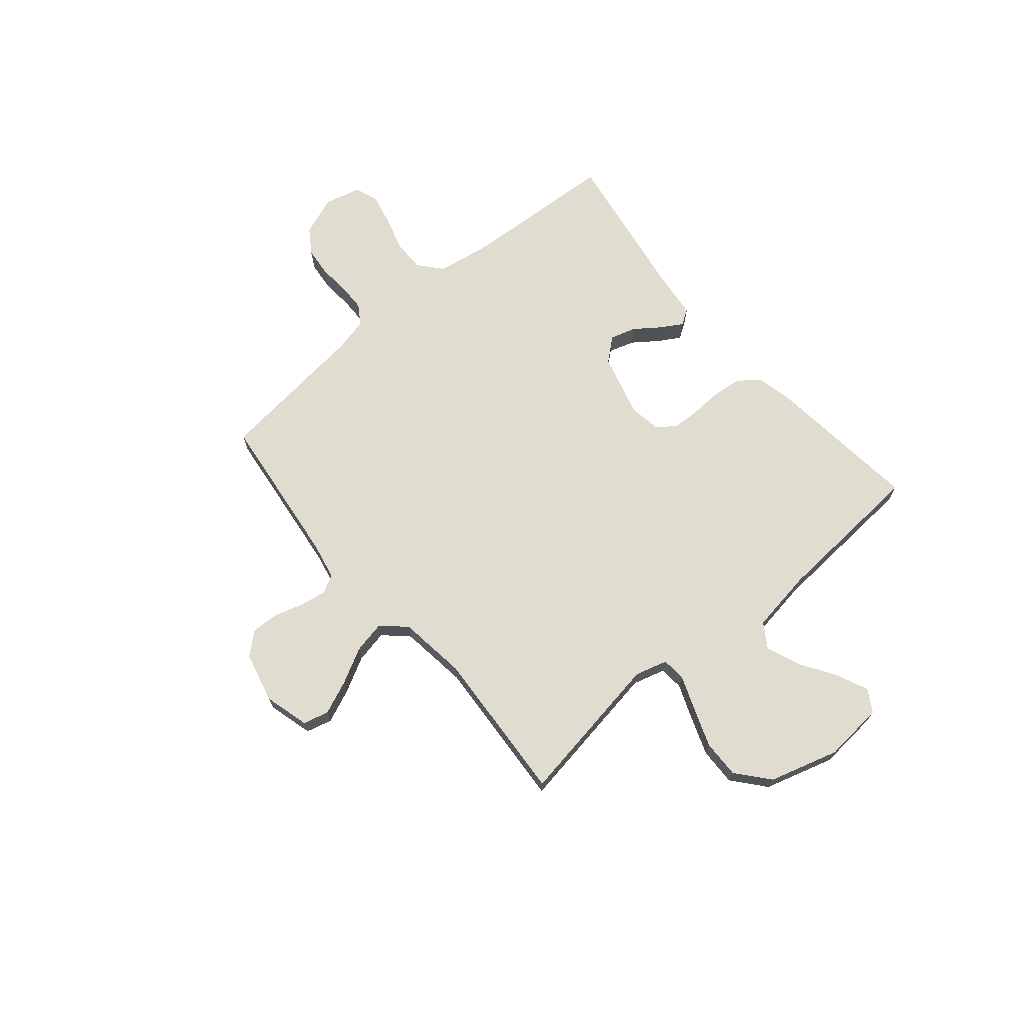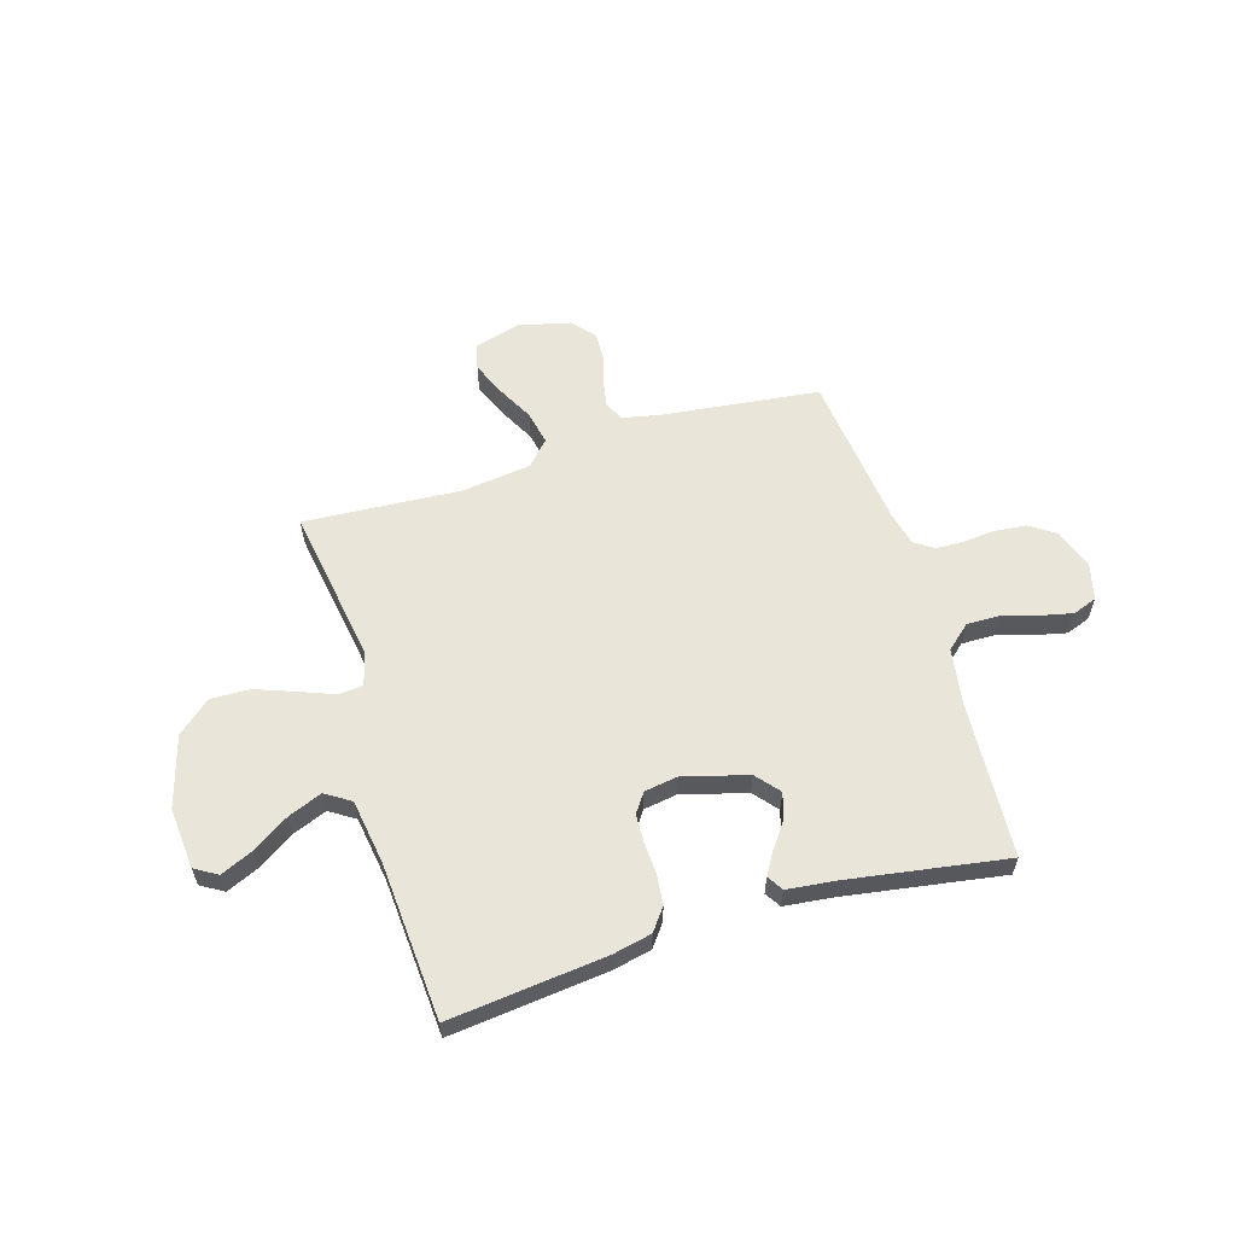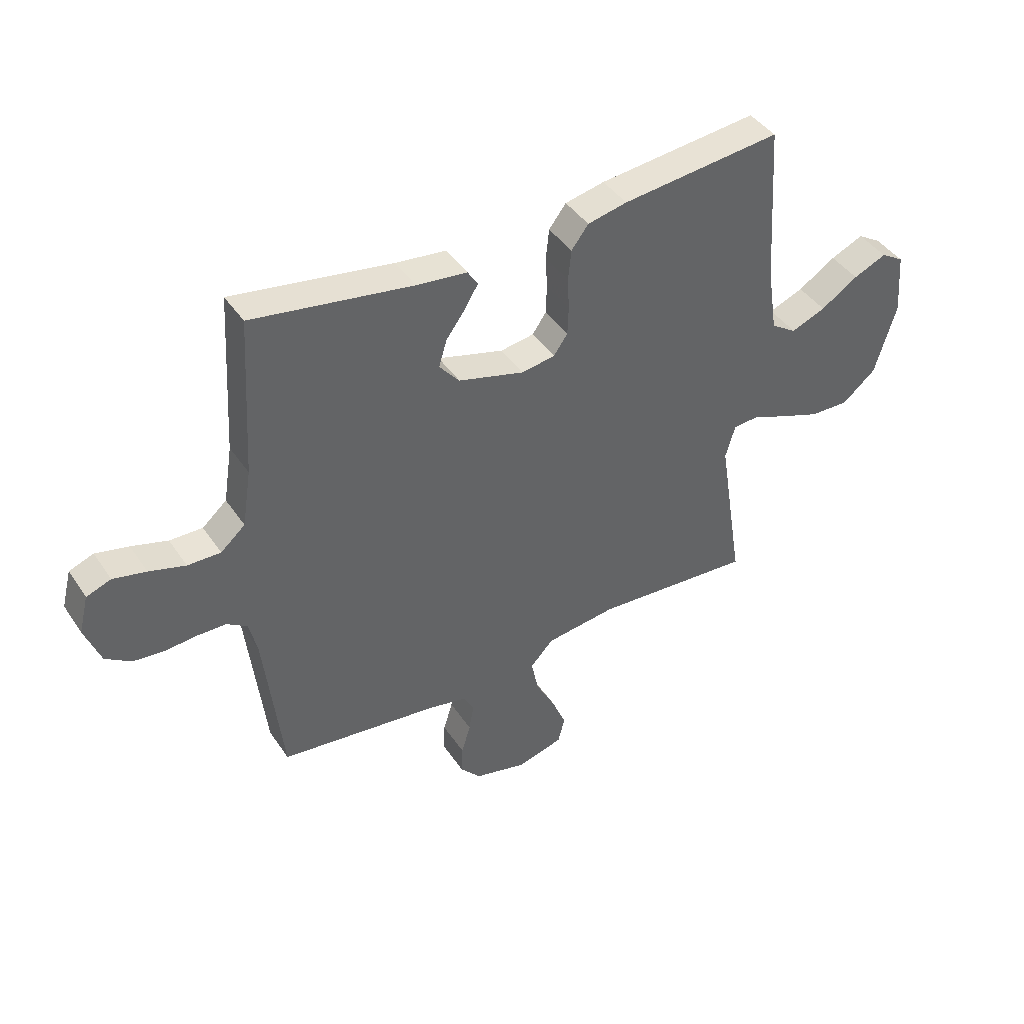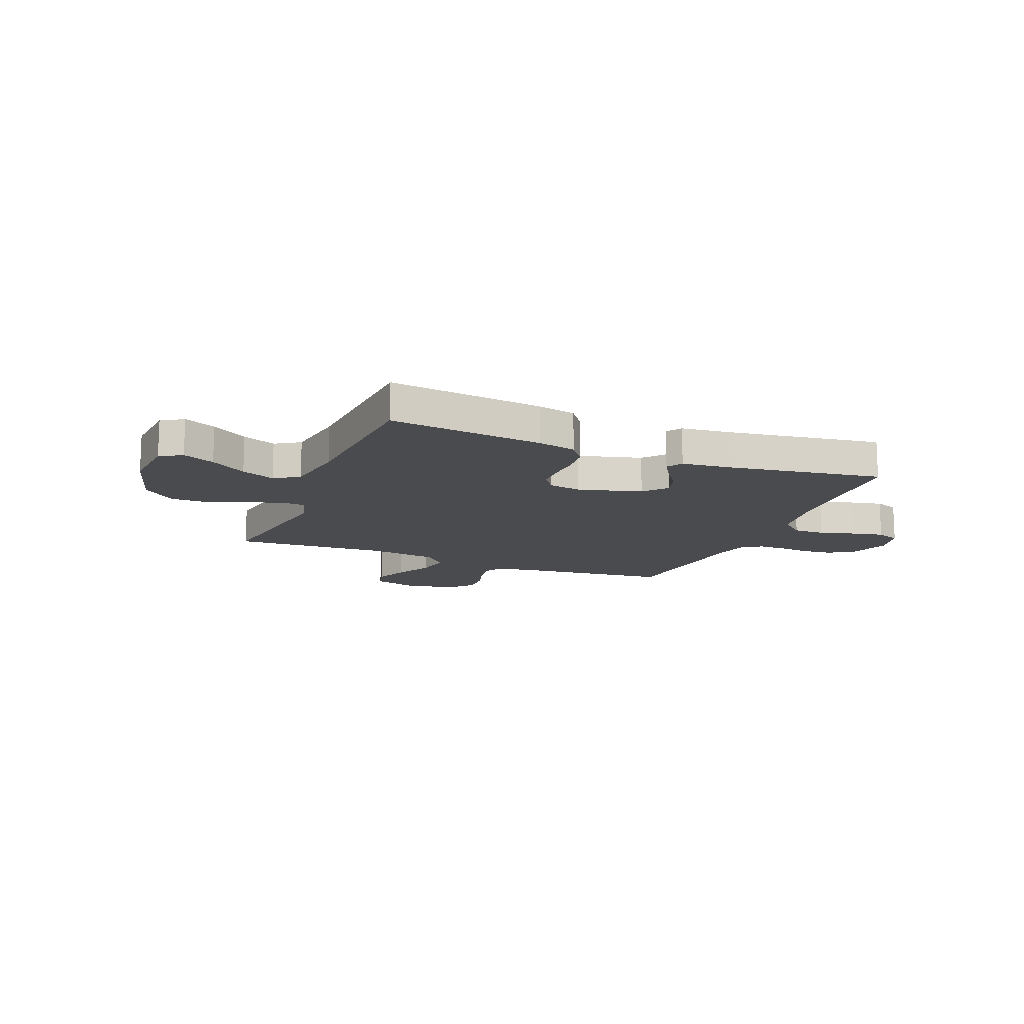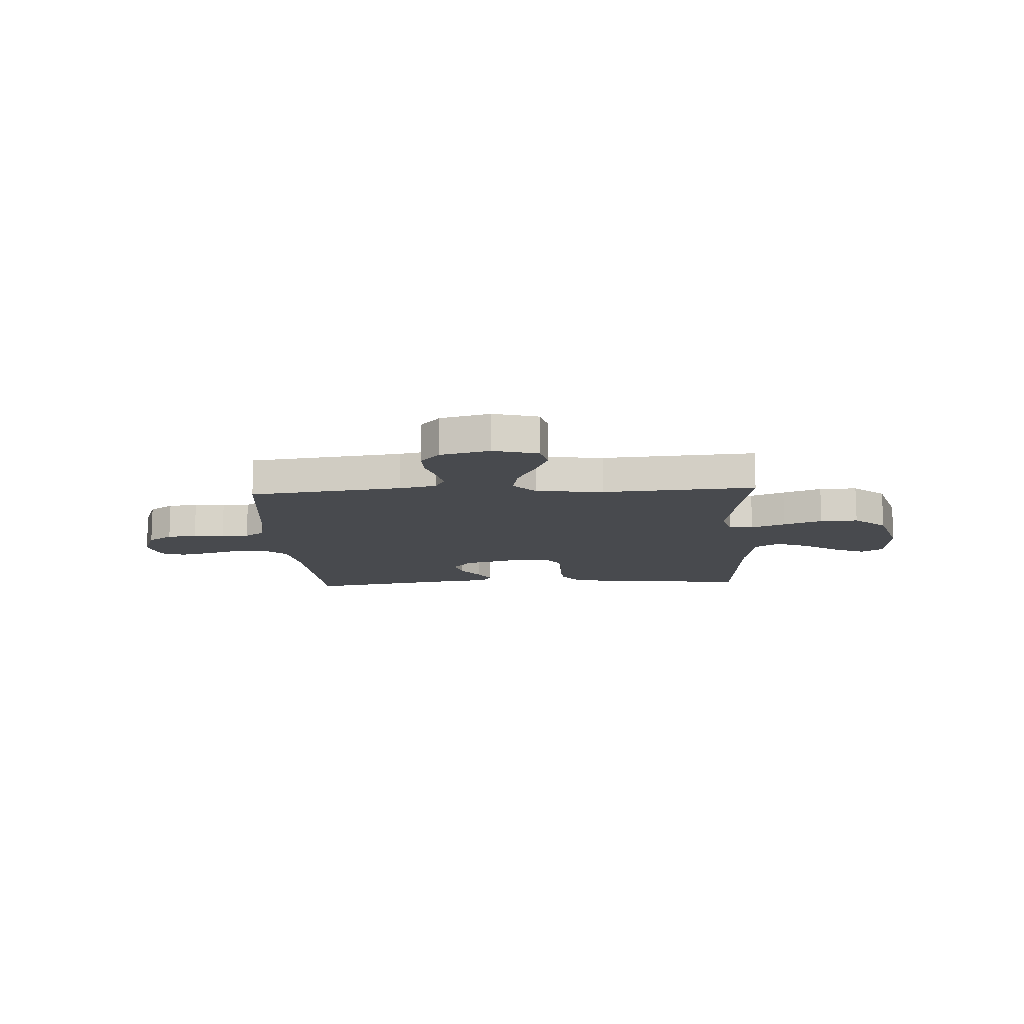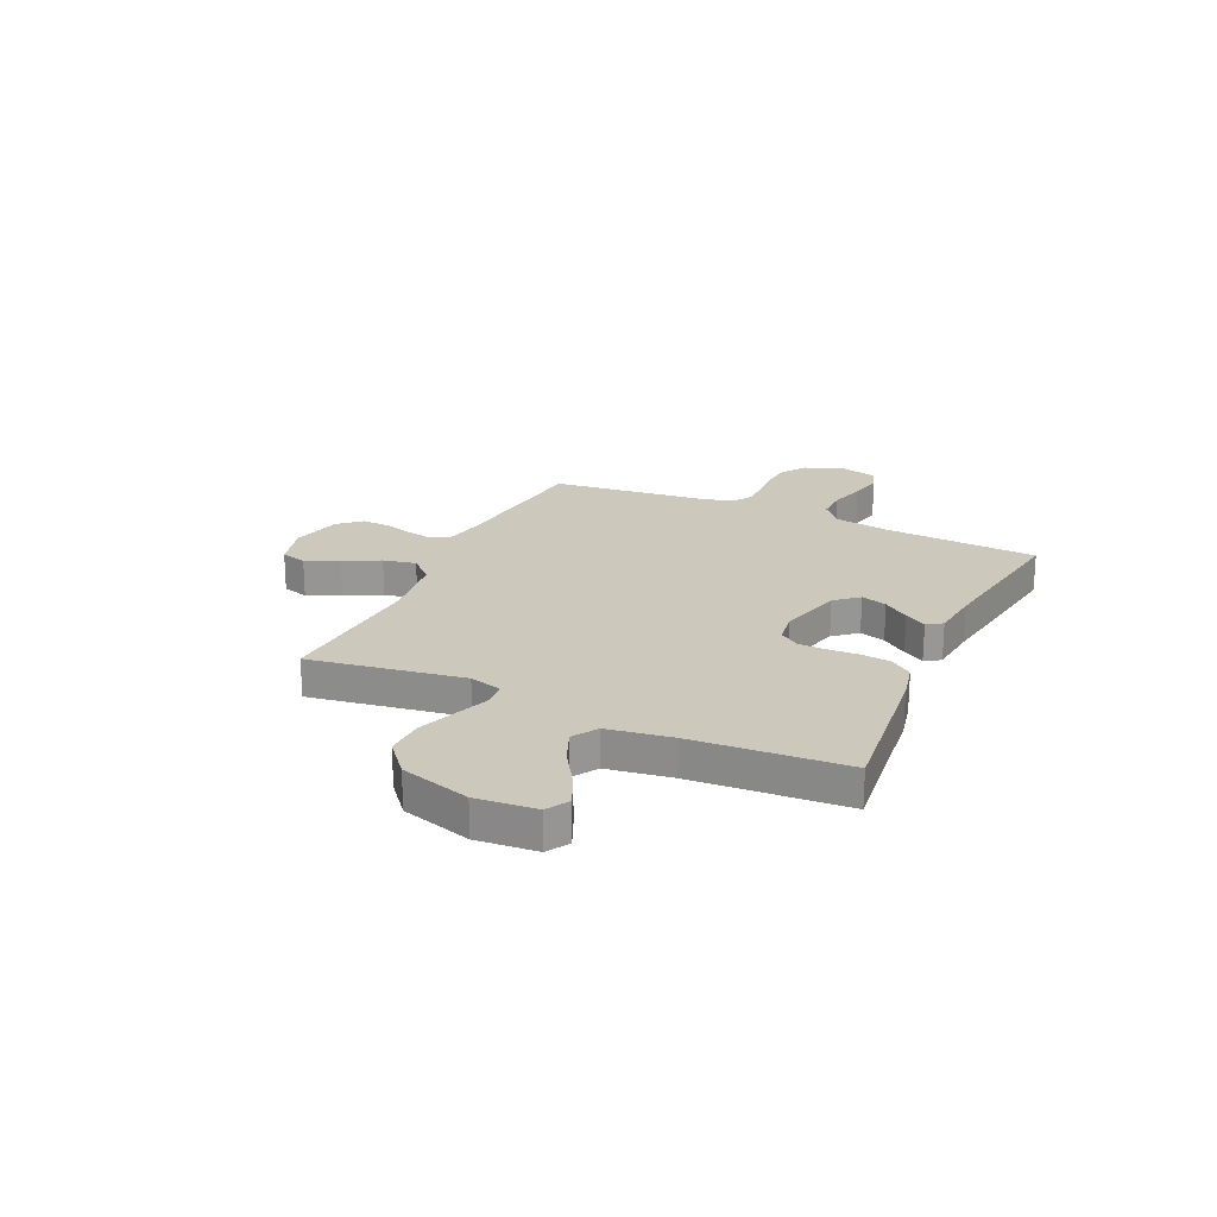
<metadata>
{"format":"obj","ext":"obj","renderer":"f3d","projection":"perspective","resolution":1024,"background":"white","views":[{"elev":69.6,"azim":-130.2,"up":"+Y"},{"elev":59.7,"azim":-16.9,"up":"+Y"},{"elev":42.3,"azim":148.8,"up":"+Z"},{"elev":-14.1,"azim":-22.2,"up":"+Y"},{"elev":-12.8,"azim":-176.7,"up":"+Y"},{"elev":22.1,"azim":-65.3,"up":"+Y"}]}
</metadata>
<code>
v 0.5 0.07 0.5
v 0.518 0.07 0.2
v 0.535 0.07 0.093
v 0.581 0.07 0.053
v 0.643 0.07 0.054
v 0.711 0.07 0.074
v 0.773 0.07 0.088
v 0.819 0.07 0.071
v 0.837 0.07 0
v 0.808 0.07 -0.077
v 0.76 0.07 -0.109
v 0.702 0.07 -0.115
v 0.641 0.07 -0.11
v 0.587 0.07 -0.111
v 0.549 0.07 -0.136
v 0.534 0.07 -0.2
v 0.5 0.07 -0.5
v 0.2 0.07 -0.536
v 0.127 0.07 -0.551
v 0.108 0.07 -0.587
v 0.117 0.07 -0.638
v 0.134 0.07 -0.695
v 0.136 0.07 -0.749
v 0.098 0.07 -0.792
v 0 0.07 -0.816
v -0.088 0.07 -0.792
v -0.101 0.07 -0.742
v -0.074 0.07 -0.677
v -0.037 0.07 -0.607
v -0.024 0.07 -0.543
v -0.067 0.07 -0.497
v -0.2 0.07 -0.48
v -0.5 0.07 -0.5
v -0.452 0.07 -0.2
v -0.47 0.07 -0.137
v -0.517 0.07 -0.133
v -0.584 0.07 -0.159
v -0.66 0.07 -0.187
v -0.734 0.07 -0.189
v -0.797 0.07 -0.136
v -0.837 0.07 0
v -0.827 0.07 0.117
v -0.784 0.07 0.143
v -0.722 0.07 0.116
v -0.652 0.07 0.071
v -0.587 0.07 0.045
v -0.539 0.07 0.076
v -0.52 0.07 0.2
v -0.5 0.07 0.5
v -0.2 0.07 0.468
v -0.126 0.07 0.452
v -0.094 0.07 0.41
v -0.088 0.07 0.353
v -0.091 0.07 0.292
v -0.089 0.07 0.238
v -0.063 0.07 0.201
v 0 0.07 0.191
v 0.124 0.07 0.225
v 0.162 0.07 0.27
v 0.147 0.07 0.32
v 0.111 0.07 0.369
v 0.086 0.07 0.411
v 0.105 0.07 0.441
v 0.2 0.07 0.452
v 0.5 0 0.5
v 0.518 0 0.2
v 0.535 0 0.093
v 0.581 0 0.053
v 0.643 0 0.054
v 0.711 0 0.074
v 0.773 0 0.088
v 0.819 0 0.071
v 0.837 0 0
v 0.808 0 -0.077
v 0.76 0 -0.109
v 0.702 0 -0.115
v 0.641 0 -0.11
v 0.587 0 -0.111
v 0.549 0 -0.136
v 0.534 0 -0.2
v 0.5 0 -0.5
v 0.2 0 -0.536
v 0.127 0 -0.551
v 0.108 0 -0.587
v 0.117 0 -0.638
v 0.134 0 -0.695
v 0.136 0 -0.749
v 0.098 0 -0.792
v 0 0 -0.816
v -0.088 0 -0.792
v -0.101 0 -0.742
v -0.074 0 -0.677
v -0.037 0 -0.607
v -0.024 0 -0.543
v -0.067 0 -0.497
v -0.2 0 -0.48
v -0.5 0 -0.5
v -0.452 0 -0.2
v -0.47 0 -0.137
v -0.517 0 -0.133
v -0.584 0 -0.159
v -0.66 0 -0.187
v -0.734 0 -0.189
v -0.797 0 -0.136
v -0.837 0 0
v -0.827 0 0.117
v -0.784 0 0.143
v -0.722 0 0.116
v -0.652 0 0.071
v -0.587 0 0.045
v -0.539 0 0.076
v -0.52 0 0.2
v -0.5 0 0.5
v -0.2 0 0.468
v -0.126 0 0.452
v -0.094 0 0.41
v -0.088 0 0.353
v -0.091 0 0.292
v -0.089 0 0.238
v -0.063 0 0.201
v 0 0 0.191
v 0.124 0 0.225
v 0.162 0 0.27
v 0.147 0 0.32
v 0.111 0 0.369
v 0.086 0 0.411
v 0.105 0 0.441
v 0.2 0 0.452
f 62 63 64
f 61 62 64
f 60 61 64
f 64 1 2
f 60 64 2
f 59 60 2
f 58 59 2 3
f 57 58 3 4
f 56 57 4
f 52 53 54
f 51 52 54
f 50 51 54
f 49 50 54
f 48 49 54
f 47 48 54 55
f 46 47 55 56
f 43 44 45
f 42 43 45
f 41 42 45
f 40 41 45
f 39 40 45
f 38 39 45
f 37 38 45
f 36 37 45
f 35 36 45 46
f 32 33 34
f 31 32 34 35
f 27 28 29
f 26 27 29
f 25 26 29
f 24 25 29
f 23 24 29
f 22 23 29
f 21 22 29
f 20 21 29 30
f 19 20 30 31
f 16 17 18
f 46 56 4
f 35 46 4
f 31 35 4
f 19 31 4
f 18 19 4
f 16 18 4
f 15 16 4
f 11 12 13
f 10 11 13
f 9 10 13
f 8 9 13
f 7 8 13
f 6 7 13
f 5 6 13
f 14 15 4 5
f 5 13 14
f 128 127 126
f 128 126 125
f 128 125 124
f 66 65 128
f 66 128 124
f 66 124 123
f 67 66 123 122
f 68 67 122 121
f 68 121 120
f 118 117 116
f 118 116 115
f 118 115 114
f 118 114 113
f 118 113 112
f 119 118 112 111
f 120 119 111 110
f 109 108 107
f 109 107 106
f 109 106 105
f 109 105 104
f 109 104 103
f 109 103 102
f 109 102 101
f 109 101 100
f 110 109 100 99
f 98 97 96
f 99 98 96 95
f 93 92 91
f 93 91 90
f 93 90 89
f 93 89 88
f 93 88 87
f 93 87 86
f 93 86 85
f 94 93 85 84
f 95 94 84 83
f 82 81 80
f 68 120 110
f 68 110 99
f 68 99 95
f 68 95 83
f 68 83 82
f 68 82 80
f 68 80 79
f 77 76 75
f 77 75 74
f 77 74 73
f 77 73 72
f 77 72 71
f 77 71 70
f 77 70 69
f 69 68 79 78
f 78 77 69
f 1 65 66 2
f 2 66 67 3
f 3 67 68 4
f 4 68 69 5
f 5 69 70 6
f 6 70 71 7
f 7 71 72 8
f 8 72 73 9
f 9 73 74 10
f 10 74 75 11
f 11 75 76 12
f 12 76 77 13
f 13 77 78 14
f 14 78 79 15
f 15 79 80 16
f 16 80 81 17
f 17 81 82 18
f 18 82 83 19
f 19 83 84 20
f 20 84 85 21
f 21 85 86 22
f 22 86 87 23
f 23 87 88 24
f 24 88 89 25
f 25 89 90 26
f 26 90 91 27
f 27 91 92 28
f 28 92 93 29
f 29 93 94 30
f 30 94 95 31
f 31 95 96 32
f 32 96 97 33
f 33 97 98 34
f 34 98 99 35
f 35 99 100 36
f 36 100 101 37
f 37 101 102 38
f 38 102 103 39
f 39 103 104 40
f 40 104 105 41
f 41 105 106 42
f 42 106 107 43
f 43 107 108 44
f 44 108 109 45
f 45 109 110 46
f 46 110 111 47
f 47 111 112 48
f 48 112 113 49
f 49 113 114 50
f 50 114 115 51
f 51 115 116 52
f 52 116 117 53
f 53 117 118 54
f 54 118 119 55
f 55 119 120 56
f 56 120 121 57
f 57 121 122 58
f 58 122 123 59
f 59 123 124 60
f 60 124 125 61
f 61 125 126 62
f 62 126 127 63
f 63 127 128 64
f 64 128 65 1

</code>
